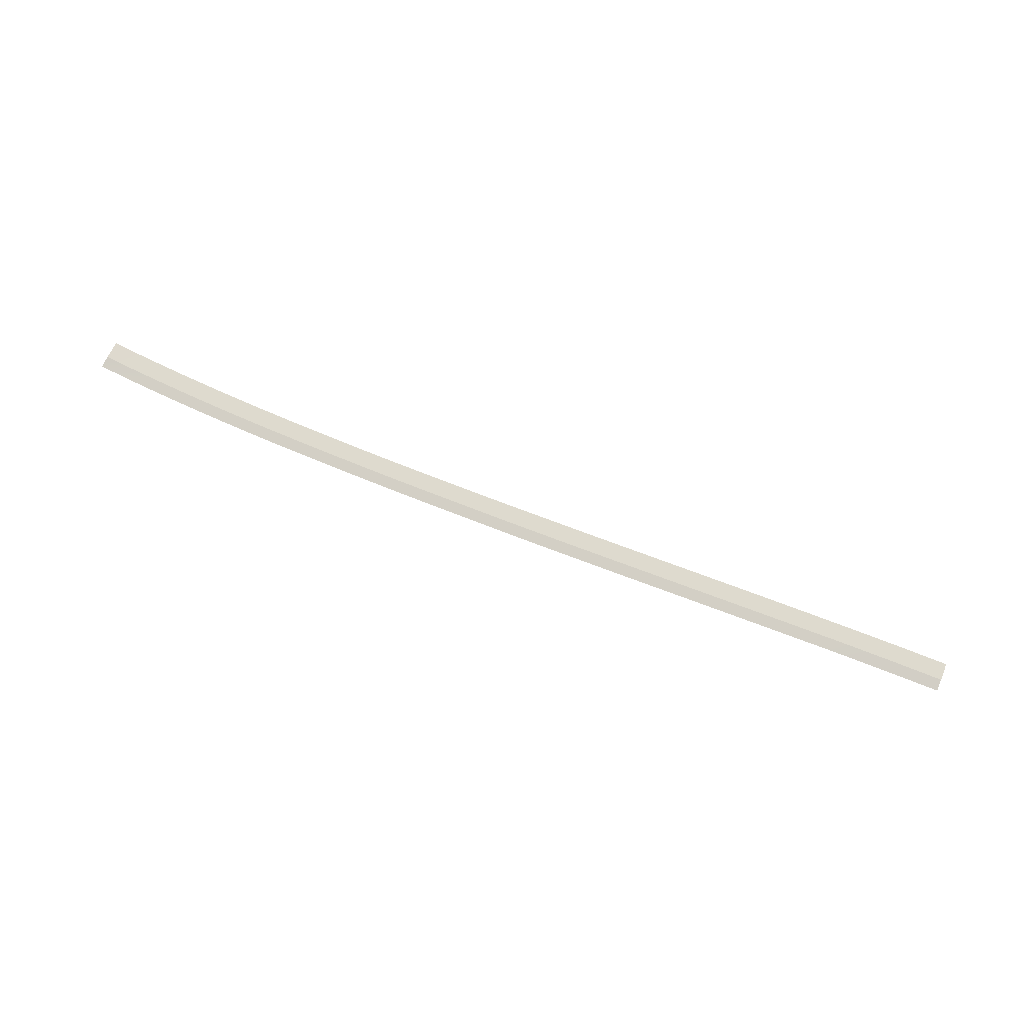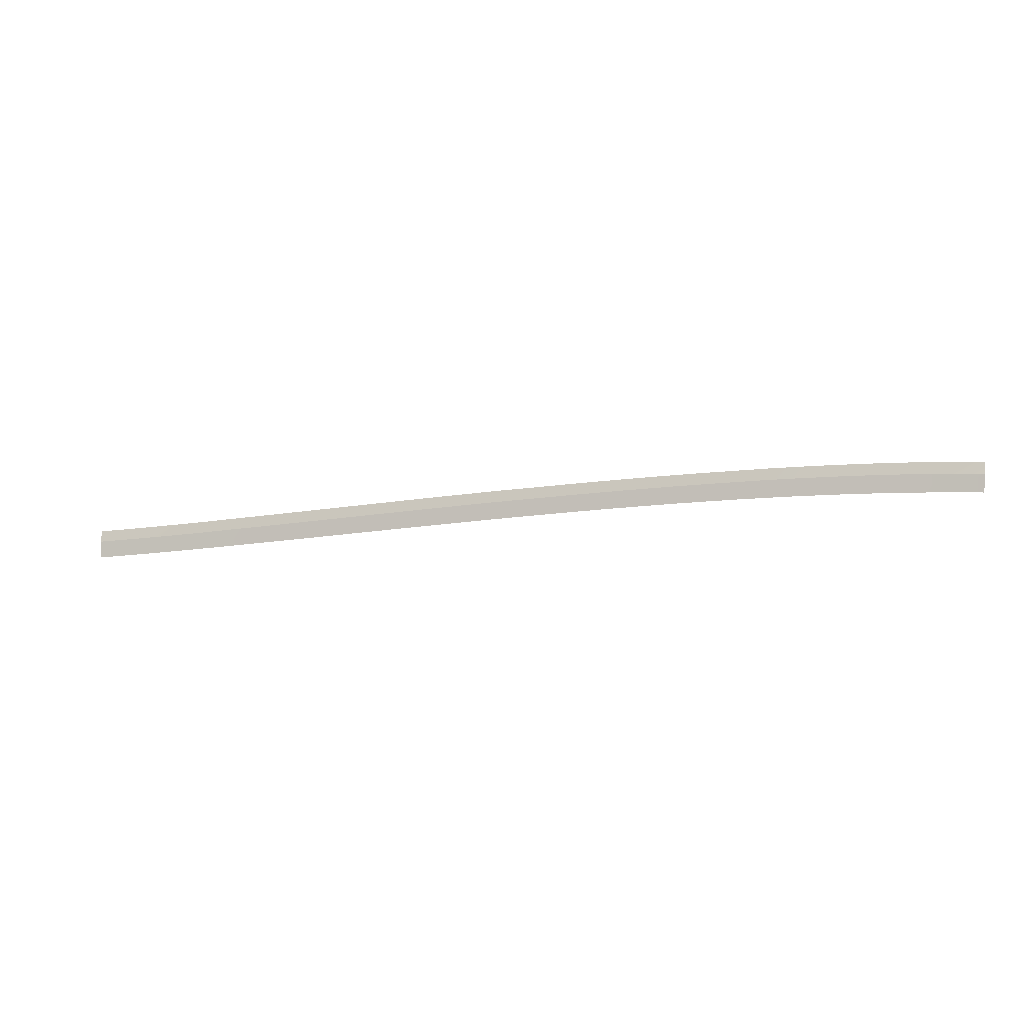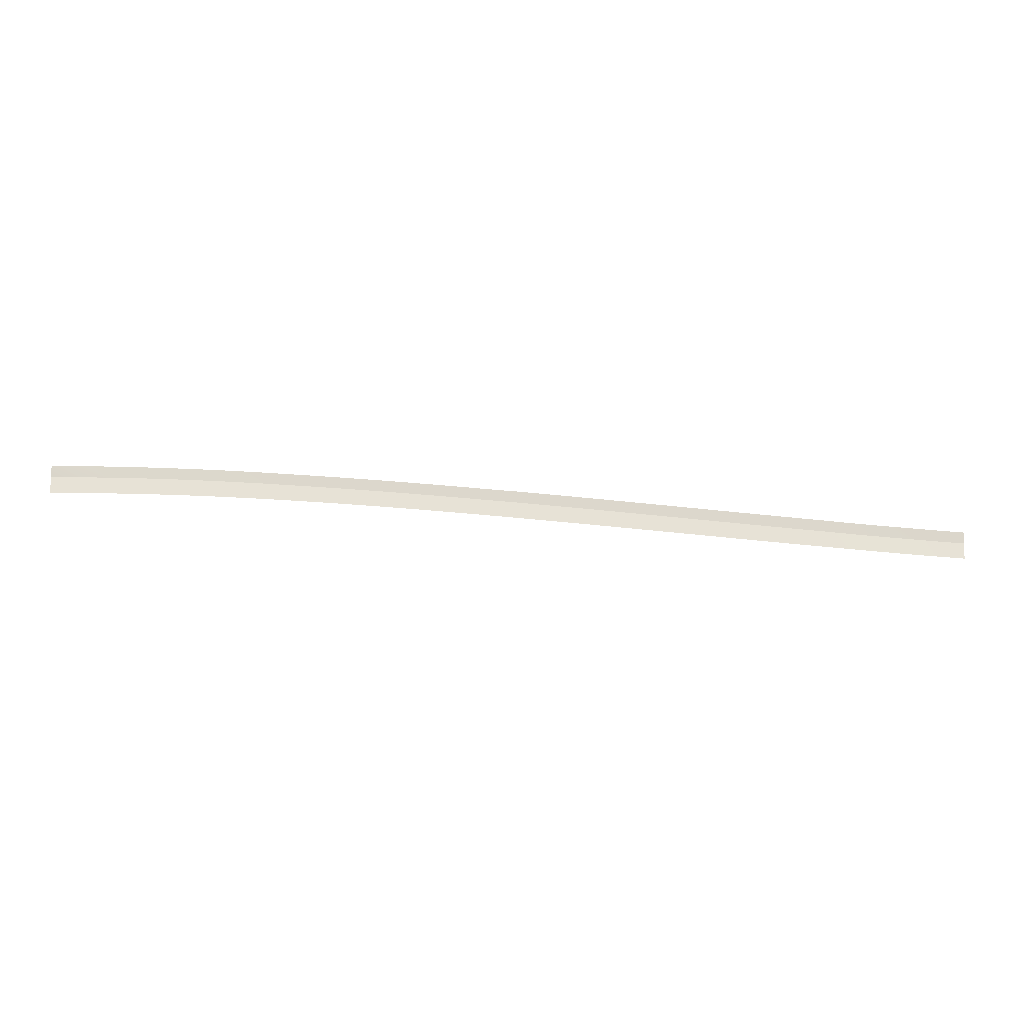
<metadata>
{"format":"obj","ext":"obj","renderer":"f3d","projection":"perspective","resolution":1024,"background":"white","views":[{"elev":71.2,"azim":25.0,"up":"+Y"},{"elev":-5.3,"azim":-163.8,"up":"+Z"},{"elev":-26.1,"azim":-3.8,"up":"+Z"}]}
</metadata>
<code>
g SCutL35
v -286.1 0.02974 850.1
v -286.1 0.02974 850.1
v -286.3 0.02974 847.1
v -286.3 0.02974 847.1
v -286 -0.3341 852.1
v -286 -0.3341 852.1
v -286.1 0.02974 850.1
v -286.1 0.02974 850.1
v -291.1 0.02929 850.4
v -291.1 0.02929 850.4
v -291.3 0.02929 847.4
v -291.3 0.02929 847.4
v -291 -0.3341 852.4
v -291 -0.3341 852.4
v -291.1 0.02929 850.4
v -291.1 0.02929 850.4
v -296.1 0.02417 850.7
v -296.1 0.02417 850.7
v -296.3 0.02417 847.7
v -296.3 0.02417 847.7
v -296 -0.3341 852.7
v -296 -0.3341 852.7
v -296.1 0.02417 850.7
v -296.1 0.02417 850.7
v -301.2 0.0148 851
v -301.2 0.0148 851
v -301.3 0.0148 848
v -301.3 0.0148 848
v -301 -0.3341 853
v -301 -0.3341 853
v -301.2 0.0148 851
v -301.2 0.0148 851
v -306.2 0.002038 851.3
v -306.2 0.002038 851.3
v -306.4 0.002038 848.3
v -306.4 0.002038 848.3
v -306 -0.3341 853.3
v -306 -0.3341 853.3
v -306.2 0.002038 851.3
v -306.2 0.002038 851.3
v -311.3 0 851.7
v -311.3 0 851.7
v -311.5 0 848.7
v -311.5 0 848.7
v -311.1 -0.3341 853.7
v -311.1 -0.3341 853.7
v -311.3 0 851.7
v -311.3 0 851.7
v -316.3 0 852.1
v -316.3 0 852.1
v -316.5 0 849
v -316.5 0 849
v -316.1 -0.3341 854.1
v -316.1 -0.3341 854.1
v -316.3 0 852.1
v -316.3 0 852.1
v -321.3 0 852.4
v -321.3 0 852.4
v -321.6 0 849.4
v -321.6 0 849.4
v -321.2 -0.3341 854.4
v -321.2 -0.3341 854.4
v -321.3 0 852.4
v -321.3 0 852.4
v -326.3 0 852.8
v -326.3 0 852.8
v -326.5 0 849.8
v -326.5 0 849.8
v -326.2 -0.3341 854.8
v -326.2 -0.3341 854.8
v -326.3 0 852.8
v -326.3 0 852.8
v -331.3 0 853.2
v -331.3 0 853.2
v -331.6 0 850.1
v -331.6 0 850.1
v -331.2 -0.3341 855.2
v -331.2 -0.3341 855.2
v -331.3 0 853.2
v -331.3 0 853.2
v -336.4 0 853.5
v -336.4 0 853.5
v -336.6 0 850.5
v -336.6 0 850.5
v -336.2 -0.3341 855.5
v -336.2 -0.3341 855.5
v -336.4 0 853.5
v -336.4 0 853.5
v -341.5 0 853.9
v -341.5 0 853.9
v -341.7 0 850.9
v -341.7 0 850.9
v -341.3 -0.3341 855.9
v -341.3 -0.3341 855.9
v -341.5 0 853.9
v -341.5 0 853.9
v -346.6 0 854.3
v -346.6 0 854.3
v -346.8 0 851.3
v -346.8 0 851.3
v -346.4 -0.3341 856.3
v -346.4 -0.3341 856.3
v -346.6 0 854.3
v -346.6 0 854.3
v -351.6 0 854.6
v -351.6 0 854.6
v -351.8 0 851.6
v -351.8 0 851.6
v -351.4 -0.3341 856.7
v -351.4 -0.3341 856.7
v -351.6 0 854.6
v -351.6 0 854.6
v -356.6 0 855
v -356.6 0 855
v -356.8 0 852
v -356.8 0 852
v -356.4 -0.3341 857
v -356.4 -0.3341 857
v -356.6 0 855
v -356.6 0 855
v -361.6 0 855.4
v -361.6 0 855.4
v -361.8 0 852.3
v -361.8 0 852.3
v -361.5 -0.3341 857.4
v -361.5 -0.3341 857.4
v -361.6 0 855.4
v -361.6 0 855.4
v -366.6 0 855.7
v -366.6 0 855.7
v -366.8 0 852.7
v -366.8 0 852.7
v -366.5 -0.3341 857.7
v -366.5 -0.3341 857.7
v -366.6 0 855.7
v -366.6 0 855.7
v -371.7 0 856
v -371.7 0 856
v -371.9 0 853
v -371.9 0 853
v -371.6 -0.3341 858
v -371.6 -0.3341 858
v -371.7 0 856
v -371.7 0 856
v -376.7 0 856.3
v -376.7 0 856.3
v -376.9 0 853.3
v -376.9 0 853.3
v -376.6 -0.3341 858.3
v -376.6 -0.3341 858.3
v -376.7 0 856.3
v -376.7 0 856.3
v -381.7 0 856.6
v -381.7 0 856.6
v -381.9 0 853.6
v -381.9 0 853.6
v -381.6 -0.3341 858.6
v -381.6 -0.3341 858.6
v -381.7 0 856.6
v -381.7 0 856.6
v -386.9 0 856.9
v -386.9 0 856.9
v -387 0 853.9
v -387 0 853.9
v -386.8 -0.3341 858.9
v -386.8 -0.3341 858.9
v -386.9 0 856.9
v -386.9 0 856.9
v -392 0 857.2
v -392 0 857.2
v -392.2 0 854.2
v -392.2 0 854.2
v -391.9 -0.3341 859.2
v -391.9 -0.3341 859.2
v -392 0 857.2
v -392 0 857.2
v -397.1 0 857.4
v -397.1 0 857.4
v -397.3 0 854.4
v -397.3 0 854.4
v -397.1 -0.3341 859.4
v -397.1 -0.3341 859.4
v -397.1 0 857.4
v -397.1 0 857.4
v -402.2 0 857.6
v -402.2 0 857.6
v -402.4 0 854.6
v -402.4 0 854.6
v -402.2 -0.3341 859.6
v -402.2 -0.3341 859.6
v -402.2 0 857.6
v -402.2 0 857.6
v -407.3 0 857.8
v -407.3 0 857.8
v -407.4 0 854.8
v -407.4 0 854.8
v -407.2 -0.3341 859.8
v -407.2 -0.3341 859.8
v -407.3 0 857.8
v -407.3 0 857.8
v -412.5 0 858
v -412.5 0 858
v -412.5 0 854.9
v -412.5 0 854.9
v -412.4 -0.3341 860
v -412.4 -0.3341 860
v -412.5 0 858
v -412.5 0 858
v -417.6 0 858.1
v -417.6 0 858.1
v -417.6 0 855.1
v -417.6 0 855.1
v -417.6 -0.3341 860.1
v -417.6 -0.3341 860.1
v -417.6 0 858.1
v -417.6 0 858.1
v -422.7 0 858.2
v -422.7 0 858.2
v -422.7 0 855.1
v -422.7 0 855.1
v -422.7 -0.3341 860.2
v -422.7 -0.3341 860.2
v -422.7 0 858.2
v -422.7 0 858.2
v -427.8 0 858.2
v -427.8 0 858.2
v -427.8 0 855.2
v -427.8 0 855.2
v -427.8 -0.3341 860.3
v -427.8 -0.3341 860.3
v -427.8 0 858.2
v -427.8 0 858.2
v -432.9 0 858.2
v -432.9 0 858.2
v -432.9 0 855.2
v -432.9 0 855.2
v -433 -0.3341 860.3
v -433 -0.3341 860.3
v -432.9 0 858.2
v -432.9 0 858.2
v -438.1 0 858.2
v -438.1 0 858.2
v -438.1 0 855.1
v -438.1 0 855.1
v -438.2 -0.3341 860.2
v -438.2 -0.3341 860.2
v -438.1 0 858.2
v -438.1 0 858.2
v -443.2 0 858.1
v -443.2 0 858.1
v -443.1 0 855
v -443.1 0 855
v -443.3 -0.3341 860.1
v -443.3 -0.3341 860.1
v -443.2 0 858.1
v -443.2 0 858.1
v -448.4 0.07519 857.9
v -448.4 0.07519 857.9
v -448.3 0.07519 854.8
v -448.3 0.07519 854.8
v -448.5 -0.3341 859.9
v -448.5 -0.3341 859.9
v -448.4 0.07519 857.9
v -448.4 0.07519 857.9
f 9 1 3
f 11 9 3
f 13 5 7
f 15 13 7
f 17 9 11
f 19 17 11
f 21 13 15
f 23 21 15
f 25 17 19
f 27 25 19
f 29 21 23
f 31 29 23
f 33 25 27
f 35 33 27
f 37 29 31
f 39 37 31
f 41 33 35
f 43 41 35
f 45 37 39
f 47 45 39
f 49 41 43
f 51 49 43
f 53 45 47
f 55 53 47
f 57 49 51
f 59 57 51
f 61 53 55
f 63 61 55
f 65 57 59
f 67 65 59
f 69 61 63
f 71 69 63
f 73 65 67
f 75 73 67
f 77 69 71
f 79 77 71
f 81 73 75
f 83 81 75
f 85 77 79
f 87 85 79
f 89 81 83
f 91 89 83
f 93 85 87
f 95 93 87
f 97 89 91
f 99 97 91
f 101 93 95
f 103 101 95
f 105 97 99
f 107 105 99
f 109 101 103
f 111 109 103
f 113 105 107
f 115 113 107
f 117 109 111
f 119 117 111
f 121 113 115
f 123 121 115
f 125 117 119
f 127 125 119
f 129 121 123
f 131 129 123
f 133 125 127
f 135 133 127
f 137 129 131
f 139 137 131
f 141 133 135
f 143 141 135
f 145 137 139
f 147 145 139
f 149 141 143
f 151 149 143
f 153 145 147
f 155 153 147
f 157 149 151
f 159 157 151
f 161 153 155
f 163 161 155
f 165 157 159
f 167 165 159
f 169 161 163
f 171 169 163
f 173 165 167
f 175 173 167
f 177 169 171
f 179 177 171
f 181 173 175
f 183 181 175
f 185 177 179
f 187 185 179
f 189 181 183
f 191 189 183
f 193 185 187
f 195 193 187
f 197 189 191
f 199 197 191
f 201 193 195
f 203 201 195
f 205 197 199
f 207 205 199
f 209 201 203
f 211 209 203
f 213 205 207
f 215 213 207
f 217 209 211
f 219 217 211
f 221 213 215
f 223 221 215
f 225 217 219
f 227 225 219
f 229 221 223
f 231 229 223
f 233 225 227
f 235 233 227
f 237 229 231
f 239 237 231
f 241 233 235
f 243 241 235
f 245 237 239
f 247 245 239
f 249 241 243
f 251 249 243
f 253 245 247
f 255 253 247
f 257 249 251
f 259 257 251
f 261 253 255
f 263 261 255

</code>
